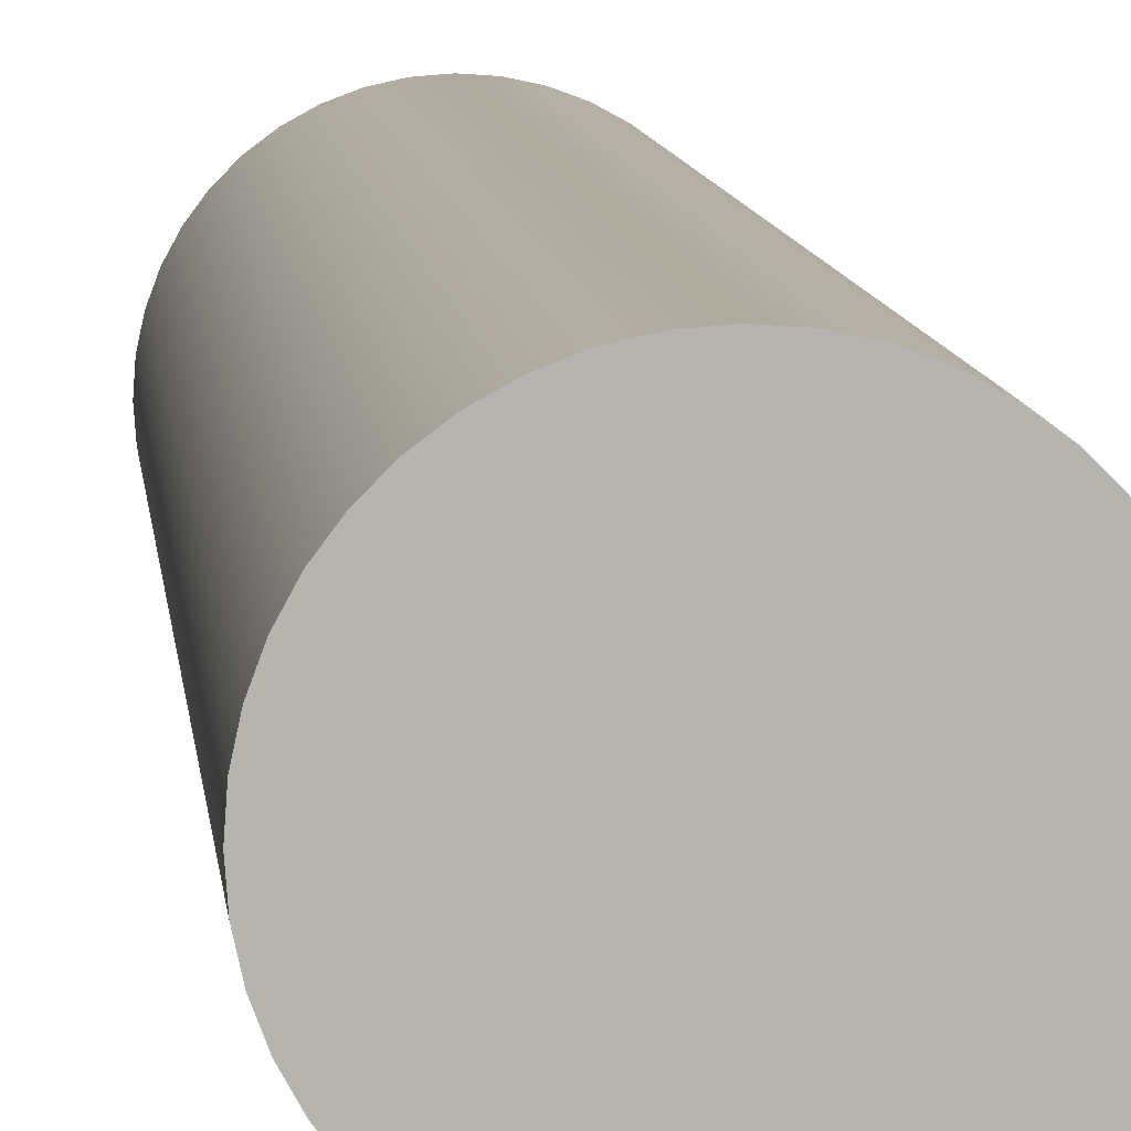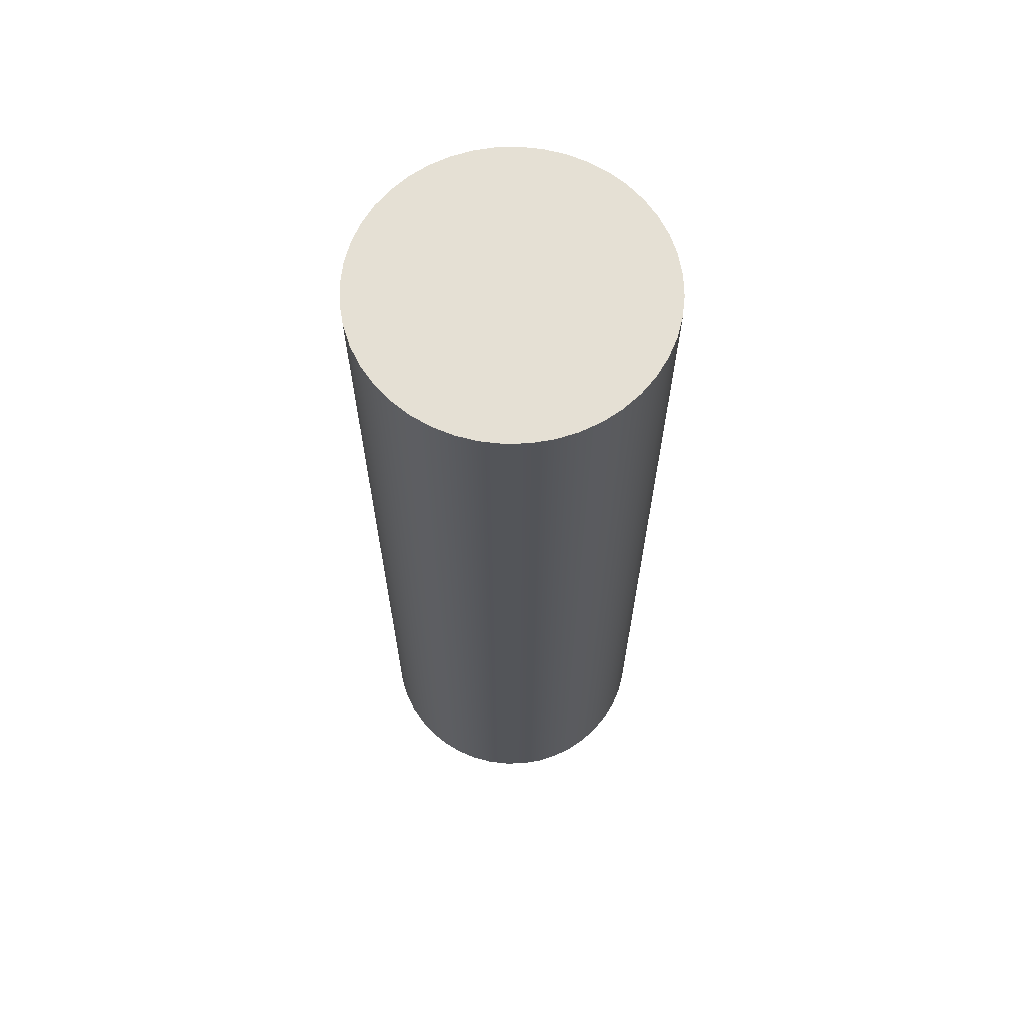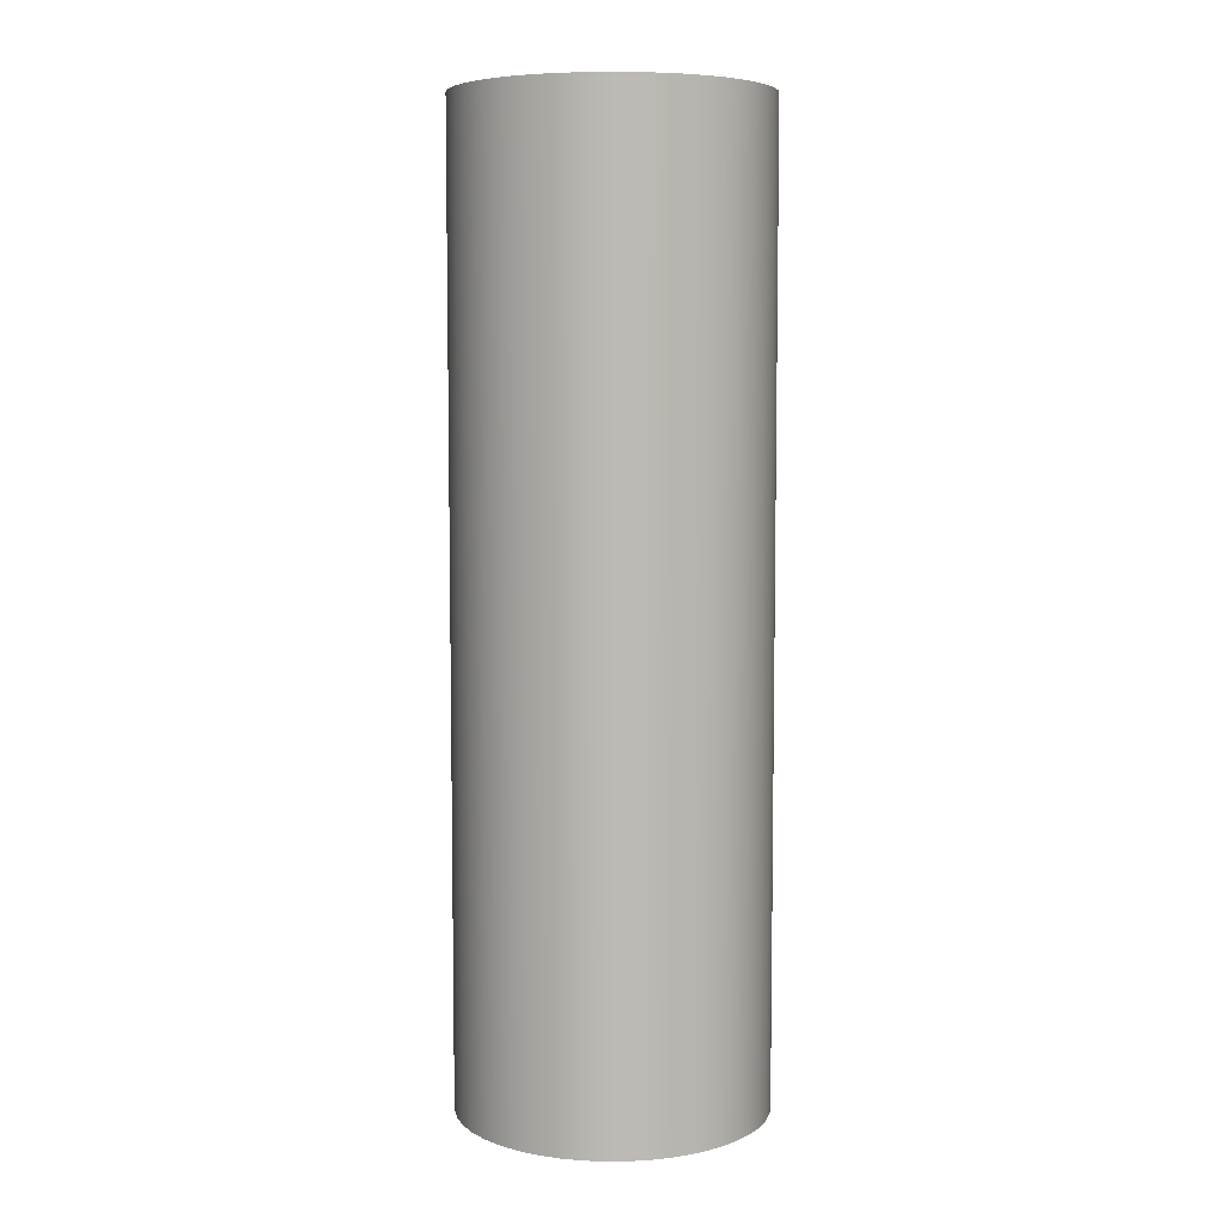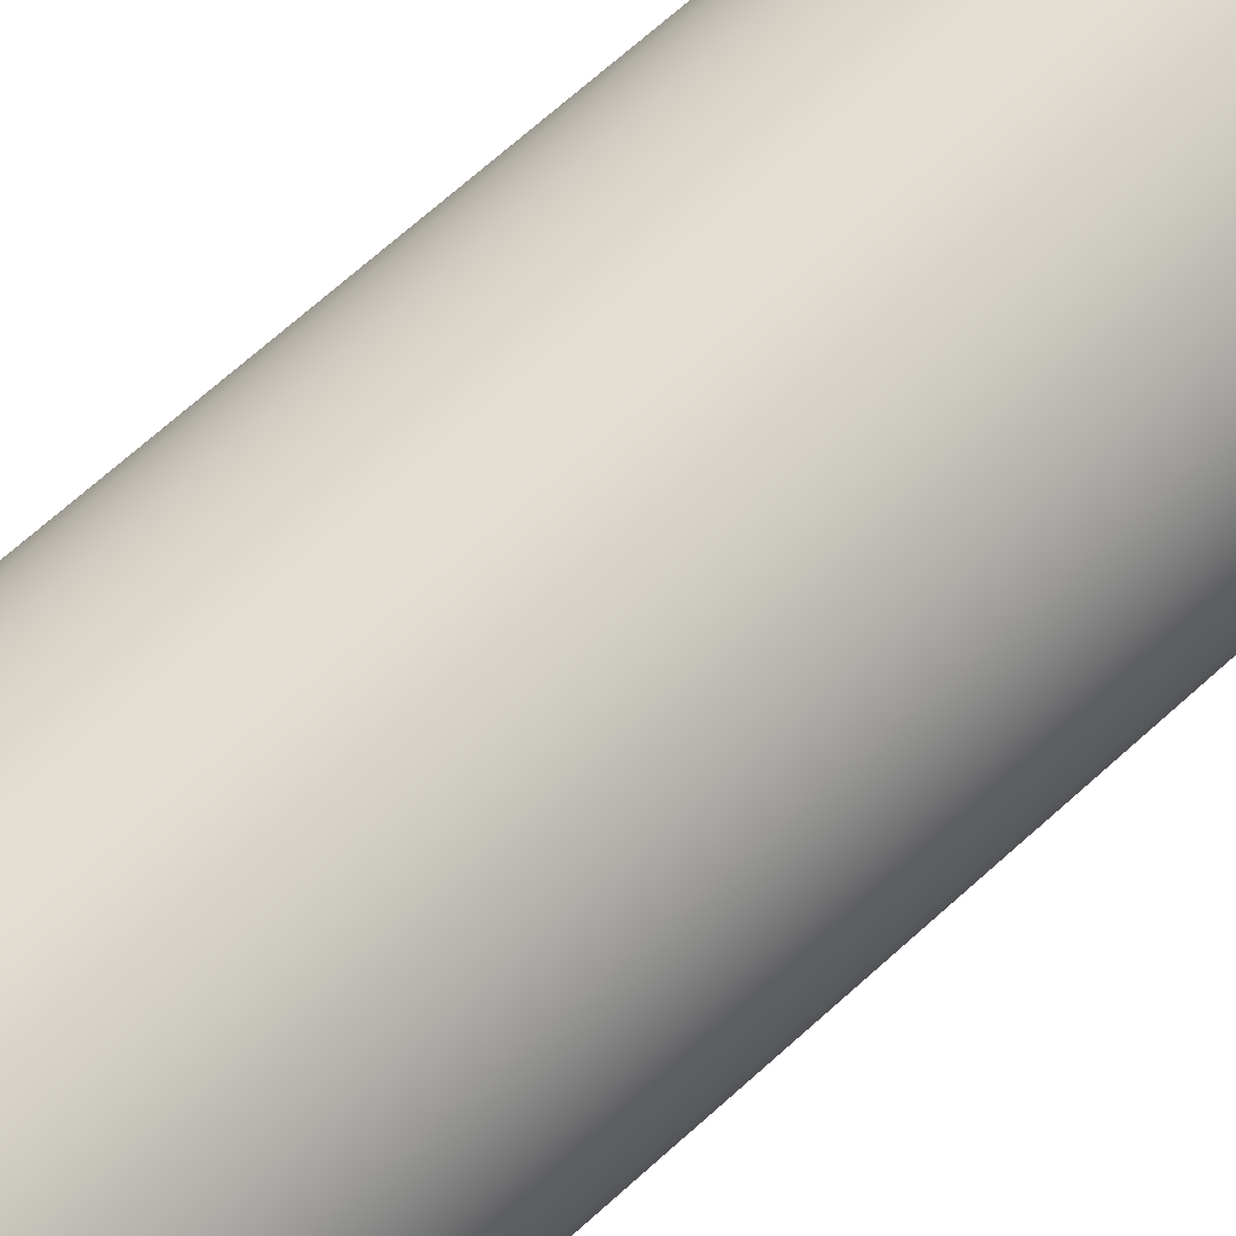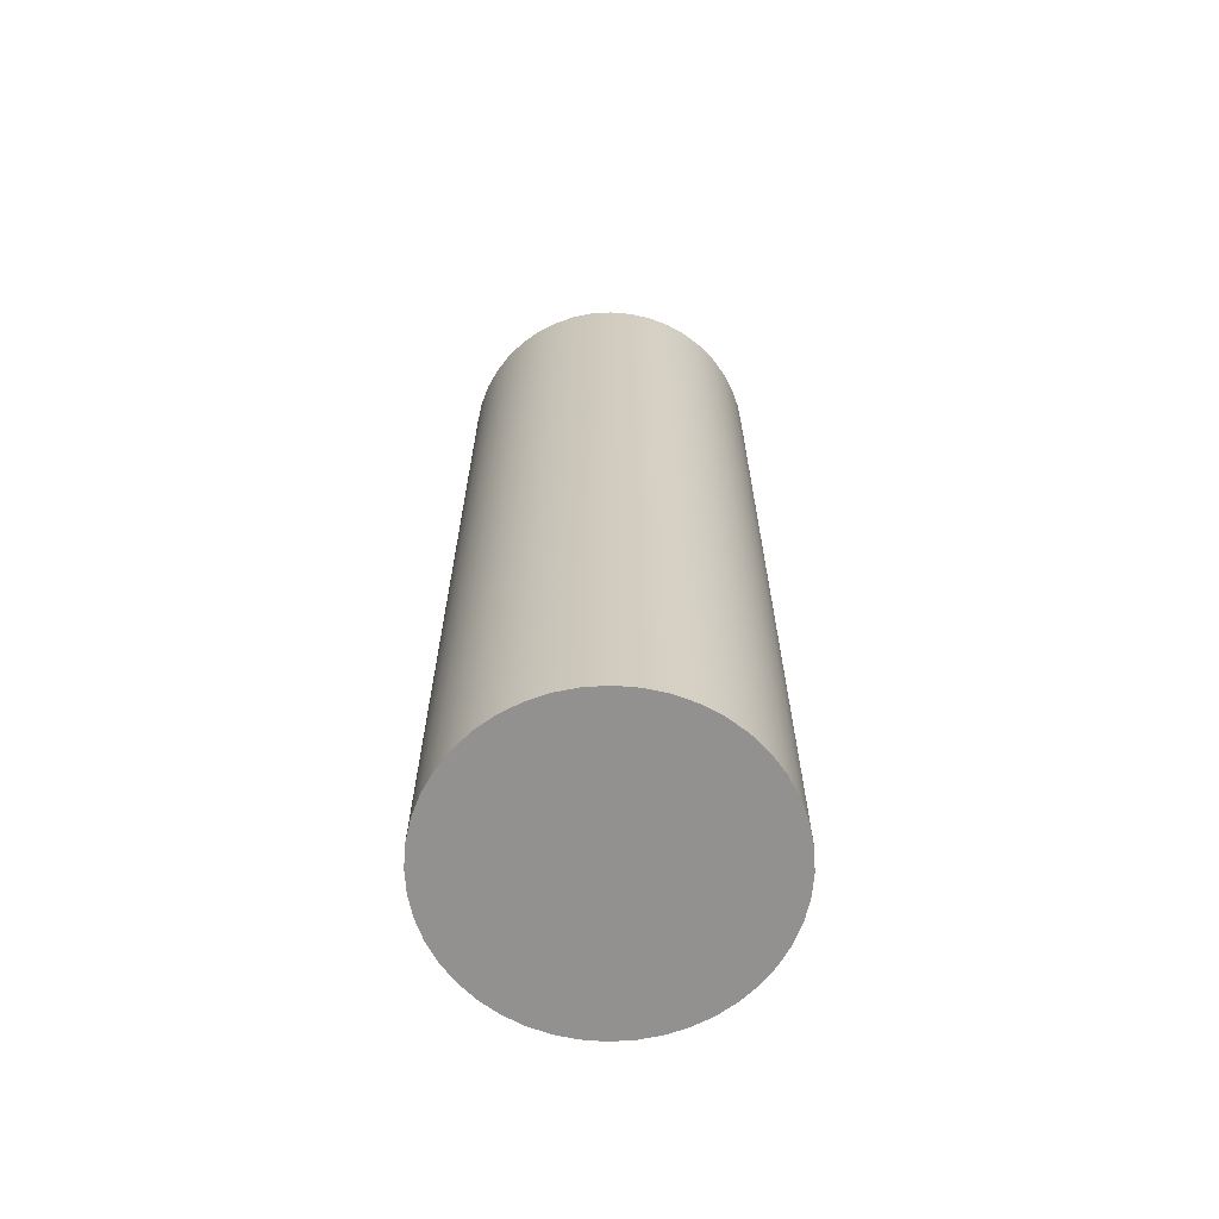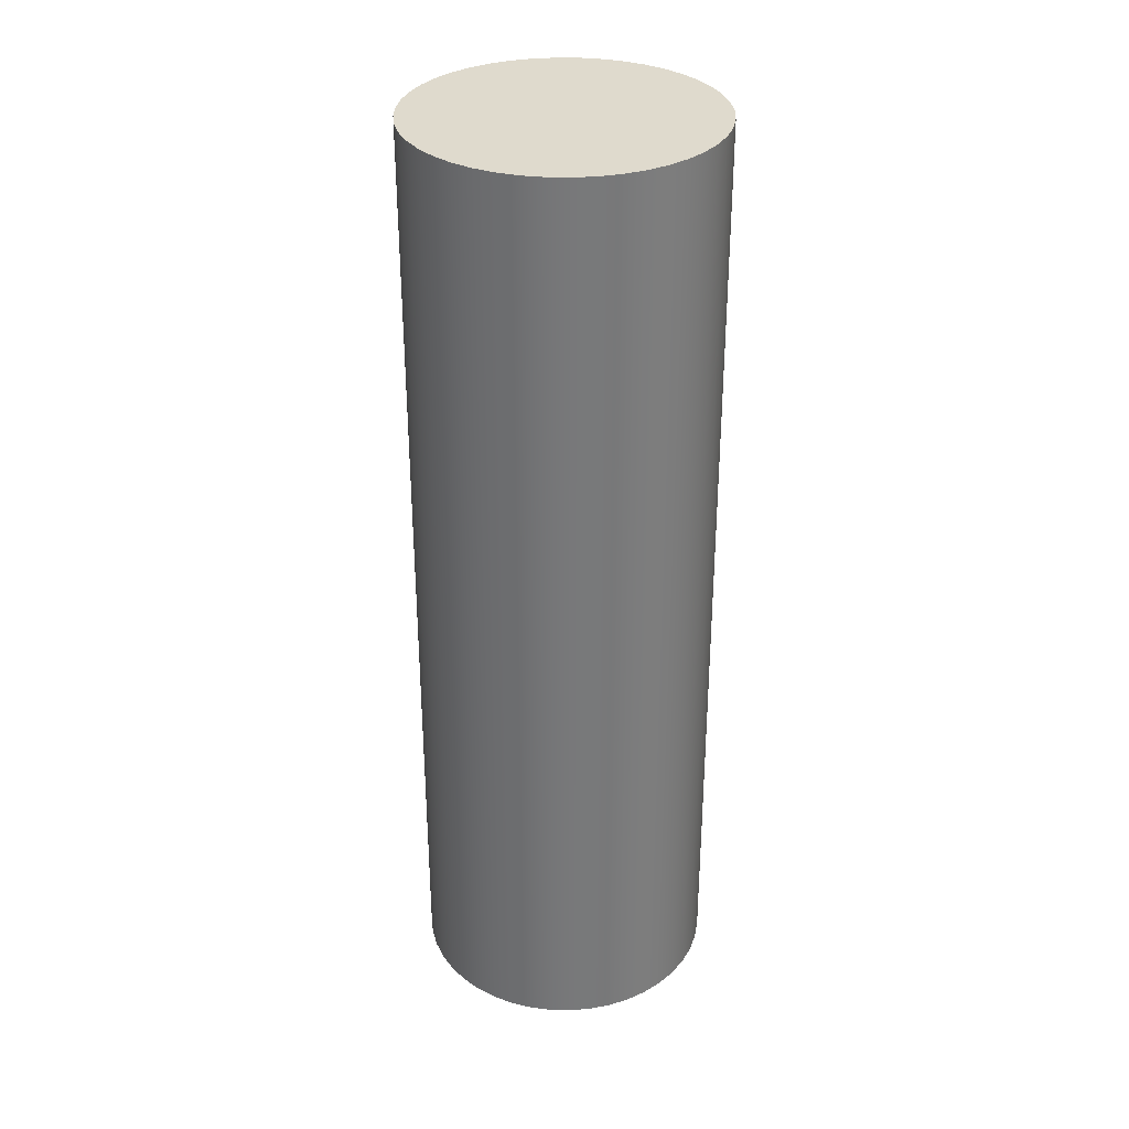
<metadata>
{"format":"obj","ext":"obj","renderer":"f3d","projection":"perspective","resolution":1024,"background":"white","views":[{"elev":9.7,"azim":-6.2,"up":"+Z"},{"elev":65.7,"azim":27.0,"up":"+Y"},{"elev":6.6,"azim":91.6,"up":"+Y"},{"elev":69.4,"azim":-132.0,"up":"+Z"},{"elev":-66.1,"azim":105.7,"up":"+Y"},{"elev":32.7,"azim":-35.1,"up":"+Y"}]}
</metadata>
<code>
g default
v 163.5 3.718 -0.1799
v 163.5 3.718 -0.3562
v 163.4 3.718 -0.5252
v 163.3 3.718 -0.6836
v 163.2 3.718 -0.828
v 163.1 3.718 -0.9555
v 162.9 3.718 -1.064
v 162.8 3.718 -1.15
v 162.6 3.718 -1.213
v 162.4 3.718 -1.251
v 162.3 3.718 -1.264
v 162.1 3.718 -1.251
v 161.9 3.718 -1.213
v 161.7 3.718 -1.15
v 161.6 3.718 -1.064
v 161.4 3.718 -0.9555
v 161.3 3.718 -0.828
v 161.2 3.718 -0.6836
v 161.1 3.718 -0.5252
v 161 3.718 -0.3562
v 161 3.718 -0.1799
v 161 3.718 -0
v 161 3.718 0.1799
v 161 3.718 0.3562
v 161.1 3.718 0.5252
v 161.2 3.718 0.6836
v 161.3 3.718 0.828
v 161.4 3.718 0.9555
v 161.6 3.718 1.064
v 161.7 3.718 1.15
v 161.9 3.718 1.213
v 162.1 3.718 1.251
v 162.3 3.718 1.264
v 162.4 3.718 1.251
v 162.6 3.718 1.213
v 162.8 3.718 1.15
v 162.9 3.718 1.064
v 163.1 3.718 0.9555
v 163.2 3.718 0.828
v 163.3 3.718 0.6836
v 163.4 3.718 0.5252
v 163.5 3.718 0.3562
v 163.5 3.718 0.1799
v 163.5 3.718 0
v 163.5 11.64 -0.1799
v 163.5 11.64 -0.3562
v 163.4 11.64 -0.5252
v 163.3 11.64 -0.6836
v 163.2 11.64 -0.828
v 163.1 11.64 -0.9555
v 162.9 11.64 -1.064
v 162.8 11.64 -1.15
v 162.6 11.64 -1.213
v 162.4 11.64 -1.251
v 162.3 11.64 -1.264
v 162.1 11.64 -1.251
v 161.9 11.64 -1.213
v 161.7 11.64 -1.15
v 161.6 11.64 -1.064
v 161.4 11.64 -0.9555
v 161.3 11.64 -0.828
v 161.2 11.64 -0.6836
v 161.1 11.64 -0.5252
v 161 11.64 -0.3562
v 161 11.64 -0.1799
v 161 11.64 -0
v 161 11.64 0.1799
v 161 11.64 0.3562
v 161.1 11.64 0.5252
v 161.2 11.64 0.6836
v 161.3 11.64 0.828
v 161.4 11.64 0.9555
v 161.6 11.64 1.064
v 161.7 11.64 1.15
v 161.9 11.64 1.213
v 162.1 11.64 1.251
v 162.3 11.64 1.264
v 162.4 11.64 1.251
v 162.6 11.64 1.213
v 162.8 11.64 1.15
v 162.9 11.64 1.064
v 163.1 11.64 0.9555
v 163.2 11.64 0.828
v 163.3 11.64 0.6836
v 163.4 11.64 0.5252
v 163.5 11.64 0.3562
v 163.5 11.64 0.1799
v 163.5 11.64 0
v 162.3 3.718 0
v 162.3 11.64 0
g pasted__pCylinder3 group1
f 1 2 46 45
f 2 3 47 46
f 3 4 48 47
f 4 5 49 48
f 5 6 50 49
f 6 7 51 50
f 7 8 52 51
f 8 9 53 52
f 9 10 54 53
f 10 11 55 54
f 11 12 56 55
f 12 13 57 56
f 13 14 58 57
f 14 15 59 58
f 15 16 60 59
f 16 17 61 60
f 17 18 62 61
f 18 19 63 62
f 19 20 64 63
f 20 21 65 64
f 21 22 66 65
f 22 23 67 66
f 23 24 68 67
f 24 25 69 68
f 25 26 70 69
f 26 27 71 70
f 27 28 72 71
f 28 29 73 72
f 29 30 74 73
f 30 31 75 74
f 31 32 76 75
f 32 33 77 76
f 33 34 78 77
f 34 35 79 78
f 35 36 80 79
f 36 37 81 80
f 37 38 82 81
f 38 39 83 82
f 39 40 84 83
f 40 41 85 84
f 41 42 86 85
f 42 43 87 86
f 43 44 88 87
f 44 1 45 88
f 2 1 89
f 3 2 89
f 4 3 89
f 5 4 89
f 6 5 89
f 7 6 89
f 8 7 89
f 9 8 89
f 10 9 89
f 11 10 89
f 12 11 89
f 13 12 89
f 14 13 89
f 15 14 89
f 16 15 89
f 17 16 89
f 18 17 89
f 19 18 89
f 20 19 89
f 21 20 89
f 22 21 89
f 23 22 89
f 24 23 89
f 25 24 89
f 26 25 89
f 27 26 89
f 28 27 89
f 29 28 89
f 30 29 89
f 31 30 89
f 32 31 89
f 33 32 89
f 34 33 89
f 35 34 89
f 36 35 89
f 37 36 89
f 38 37 89
f 39 38 89
f 40 39 89
f 41 40 89
f 42 41 89
f 43 42 89
f 44 43 89
f 1 44 89
f 45 46 90
f 46 47 90
f 47 48 90
f 48 49 90
f 49 50 90
f 50 51 90
f 51 52 90
f 52 53 90
f 53 54 90
f 54 55 90
f 55 56 90
f 56 57 90
f 57 58 90
f 58 59 90
f 59 60 90
f 60 61 90
f 61 62 90
f 62 63 90
f 63 64 90
f 64 65 90
f 65 66 90
f 66 67 90
f 67 68 90
f 68 69 90
f 69 70 90
f 70 71 90
f 71 72 90
f 72 73 90
f 73 74 90
f 74 75 90
f 75 76 90
f 76 77 90
f 77 78 90
f 78 79 90
f 79 80 90
f 80 81 90
f 81 82 90
f 82 83 90
f 83 84 90
f 84 85 90
f 85 86 90
f 86 87 90
f 87 88 90
f 88 45 90

</code>
